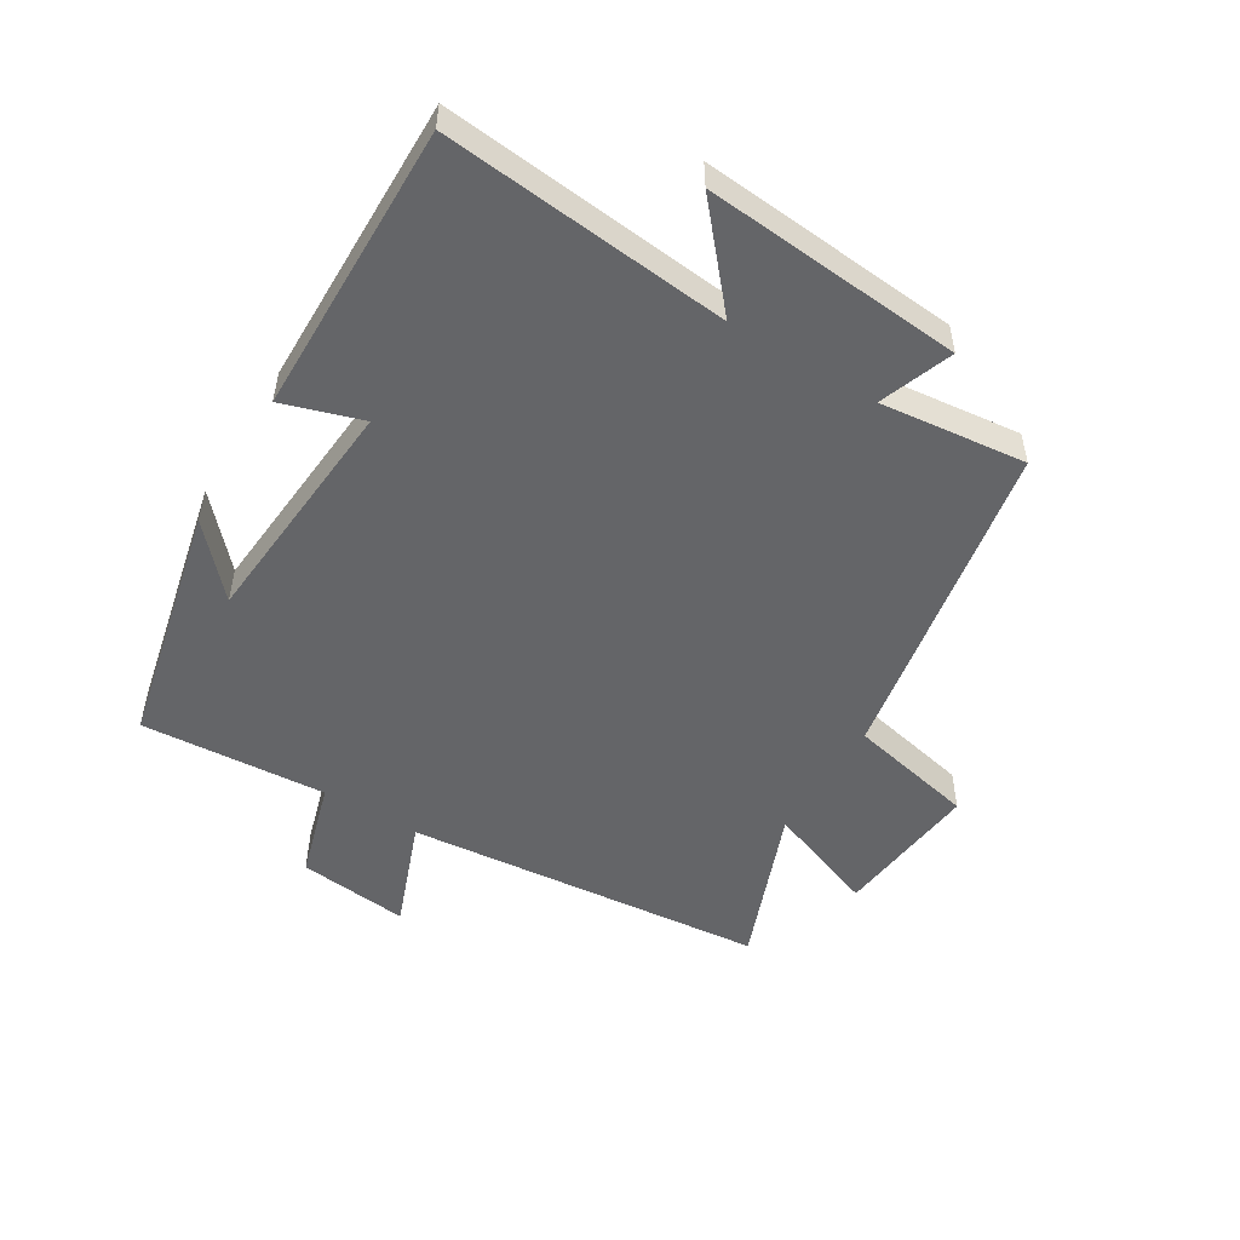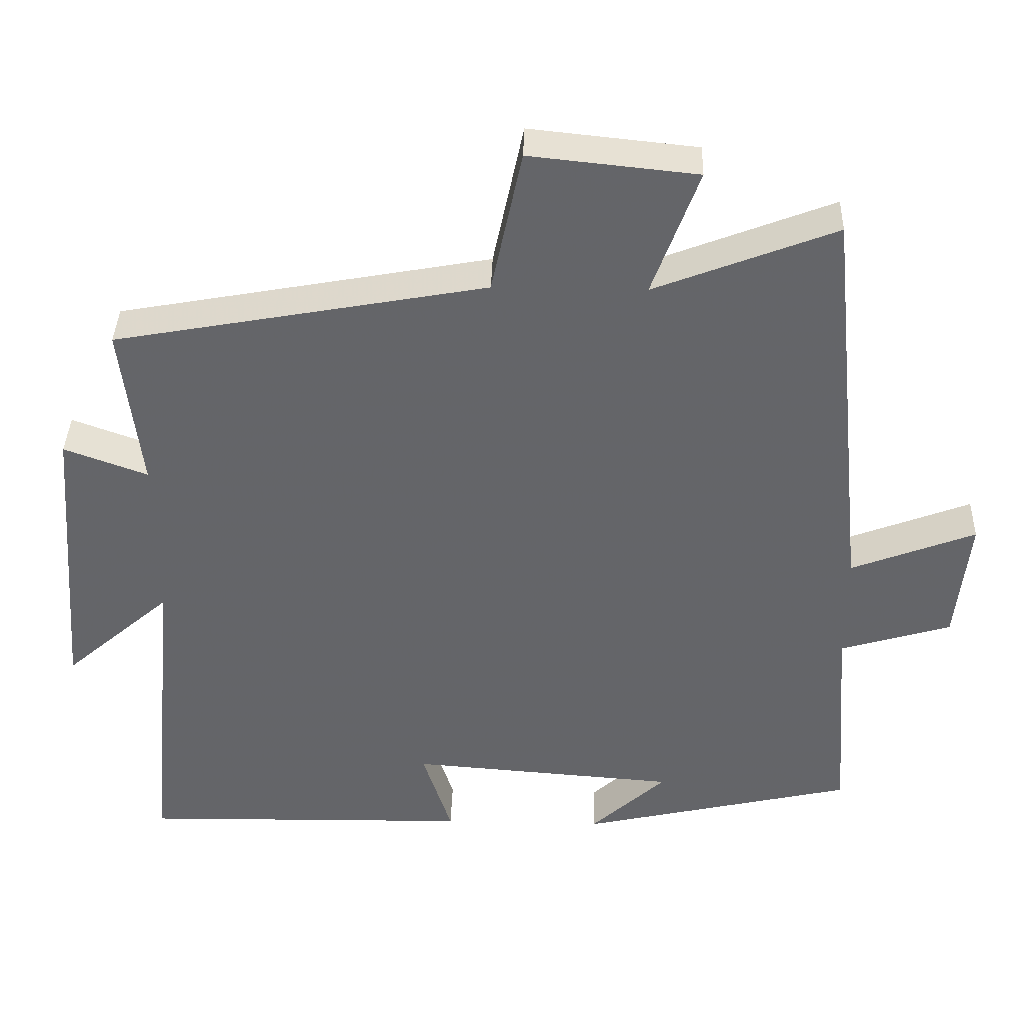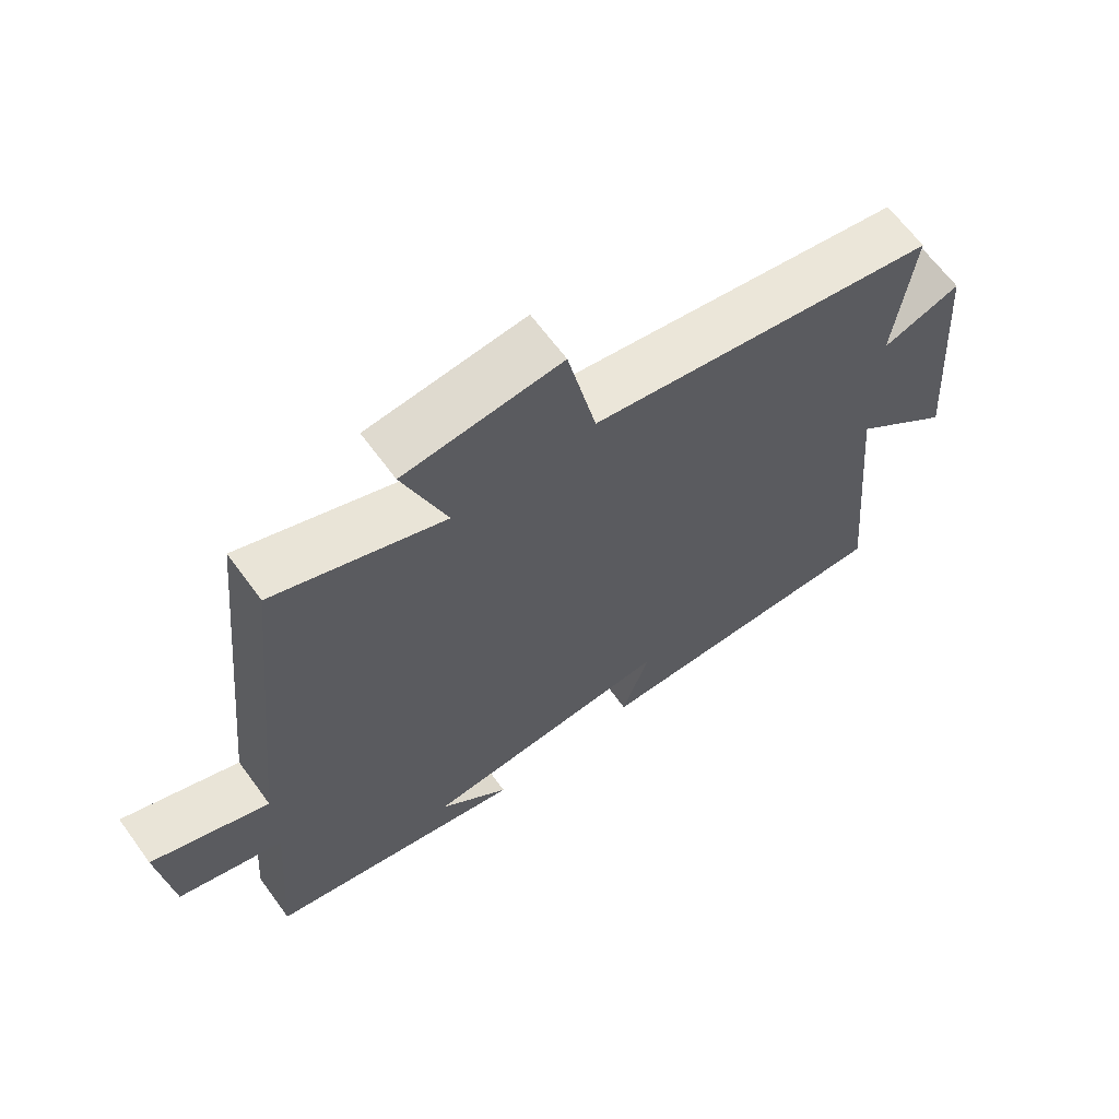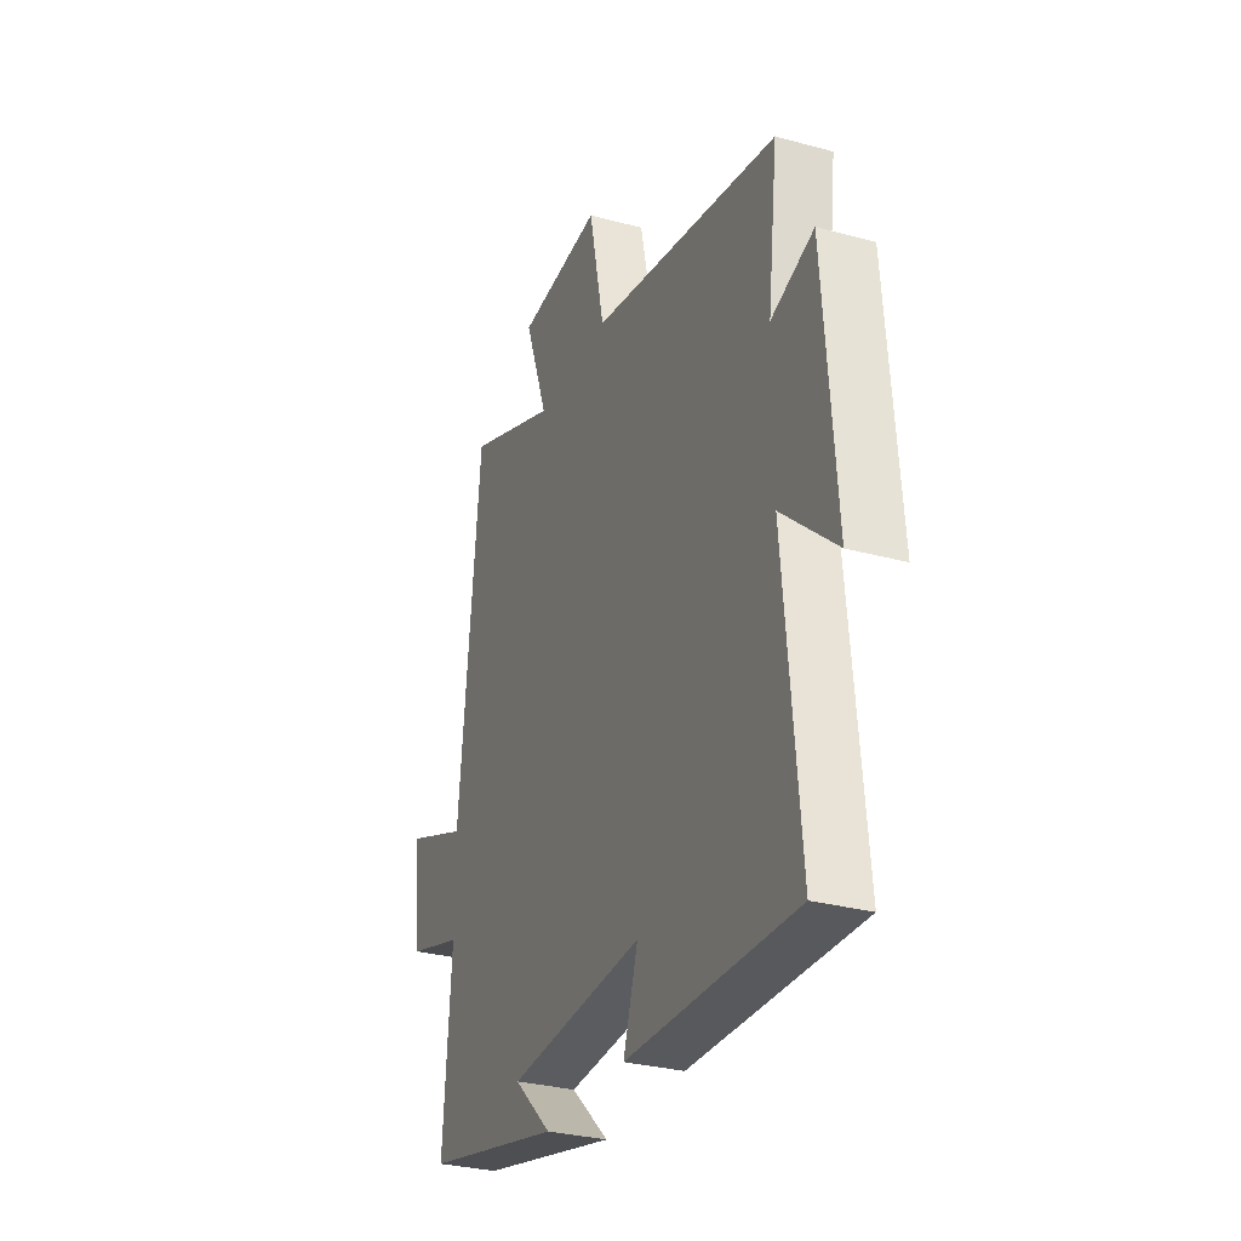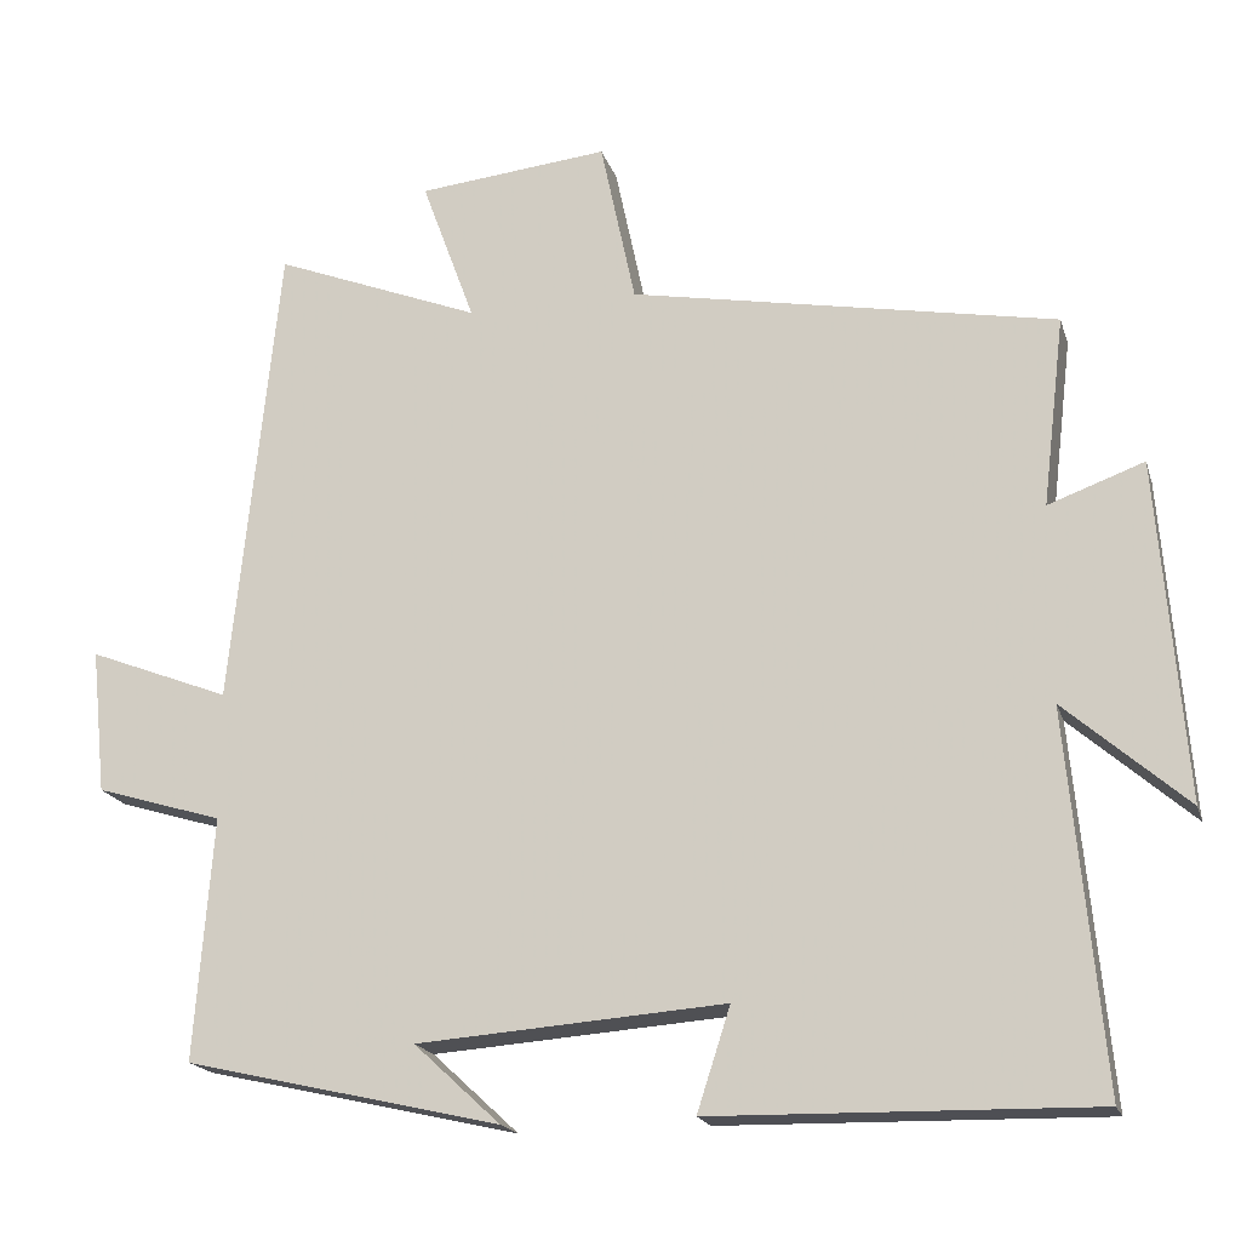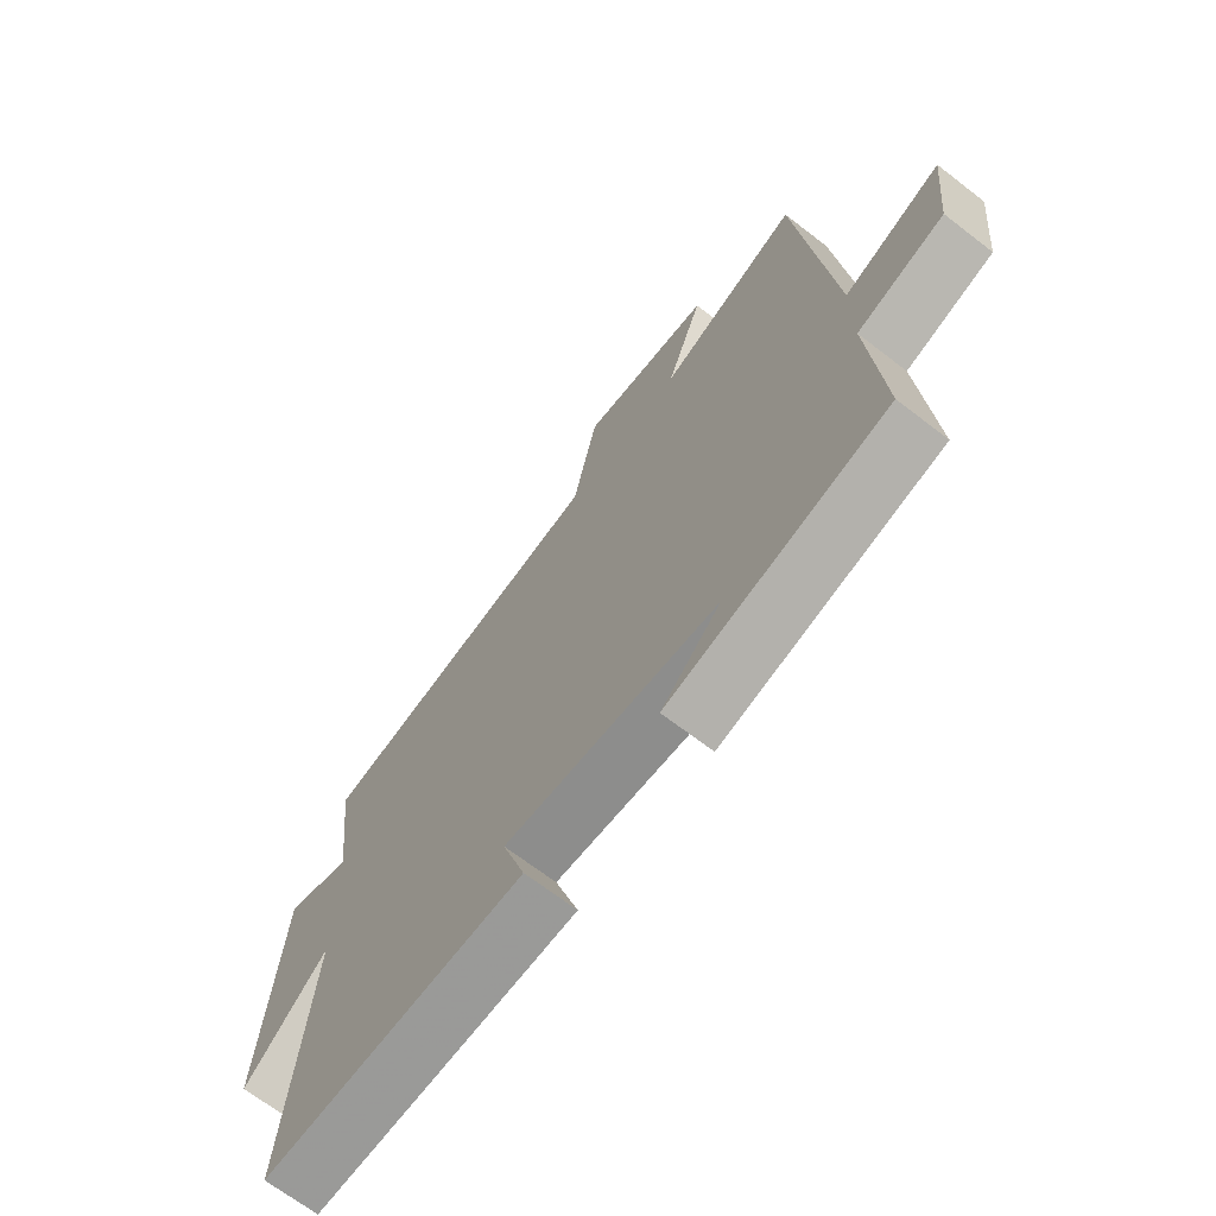
<metadata>
{"format":"obj","ext":"obj","renderer":"f3d","projection":"perspective","resolution":1024,"background":"white","views":[{"elev":-51.6,"azim":-121.6,"up":"+Y"},{"elev":38.2,"azim":1.7,"up":"+Z"},{"elev":65.1,"azim":143.8,"up":"+Z"},{"elev":-30.0,"azim":-111.8,"up":"+Z"},{"elev":-18.5,"azim":-164.9,"up":"+Z"},{"elev":-68.3,"azim":52.3,"up":"+Z"}]}
</metadata>
<code>
v -0.542 0.07 -0.508
v -0.5 0.07 -0.058
v -0.647 0.07 -0.186
v -0.615 0.07 0.22
v -0.5 0.07 0.178
v -0.527 0.07 0.406
v -0.015 0.07 0.5
v 0.027 0.07 0.699
v 0.257 0.07 0.675
v 0.193 0.07 0.5
v 0.442 0.07 0.597
v 0.5 0.07 0.032
v 0.671 0.07 0.098
v 0.653 0.07 -0.076
v 0.5 0.07 -0.122
v 0.522 0.07 -0.413
v 0.142 0.07 -0.5
v 0.246 0.07 -0.404
v -0.124 0.07 -0.376
v -0.084 0.07 -0.5
v -0.542 0 -0.508
v -0.5 0 -0.058
v -0.647 0 -0.186
v -0.615 0 0.22
v -0.5 0 0.178
v -0.527 0 0.406
v -0.015 0 0.5
v 0.027 0 0.699
v 0.257 0 0.675
v 0.193 0 0.5
v 0.442 0 0.597
v 0.5 0 0.032
v 0.671 0 0.098
v 0.653 0 -0.076
v 0.5 0 -0.122
v 0.522 0 -0.413
v 0.142 0 -0.5
v 0.246 0 -0.404
v -0.124 0 -0.376
v -0.084 0 -0.5
f 19 20 1 2
f 18 19 2
f 16 17 18
f 15 16 18 2
f 12 13 14 15
f 12 15 2
f 11 12 2
f 10 11 2
f 7 8 9 10
f 5 6 7 10
f 5 10 2
f 2 3 4 5
f 22 21 40 39
f 22 39 38
f 38 37 36
f 22 38 36 35
f 35 34 33 32
f 22 35 32
f 22 32 31
f 22 31 30
f 30 29 28 27
f 30 27 26 25
f 22 30 25
f 25 24 23 22
f 1 21 22 2
f 2 22 23 3
f 3 23 24 4
f 4 24 25 5
f 5 25 26 6
f 6 26 27 7
f 7 27 28 8
f 8 28 29 9
f 9 29 30 10
f 10 30 31 11
f 11 31 32 12
f 12 32 33 13
f 13 33 34 14
f 14 34 35 15
f 15 35 36 16
f 16 36 37 17
f 17 37 38 18
f 18 38 39 19
f 19 39 40 20
f 20 40 21 1

</code>
